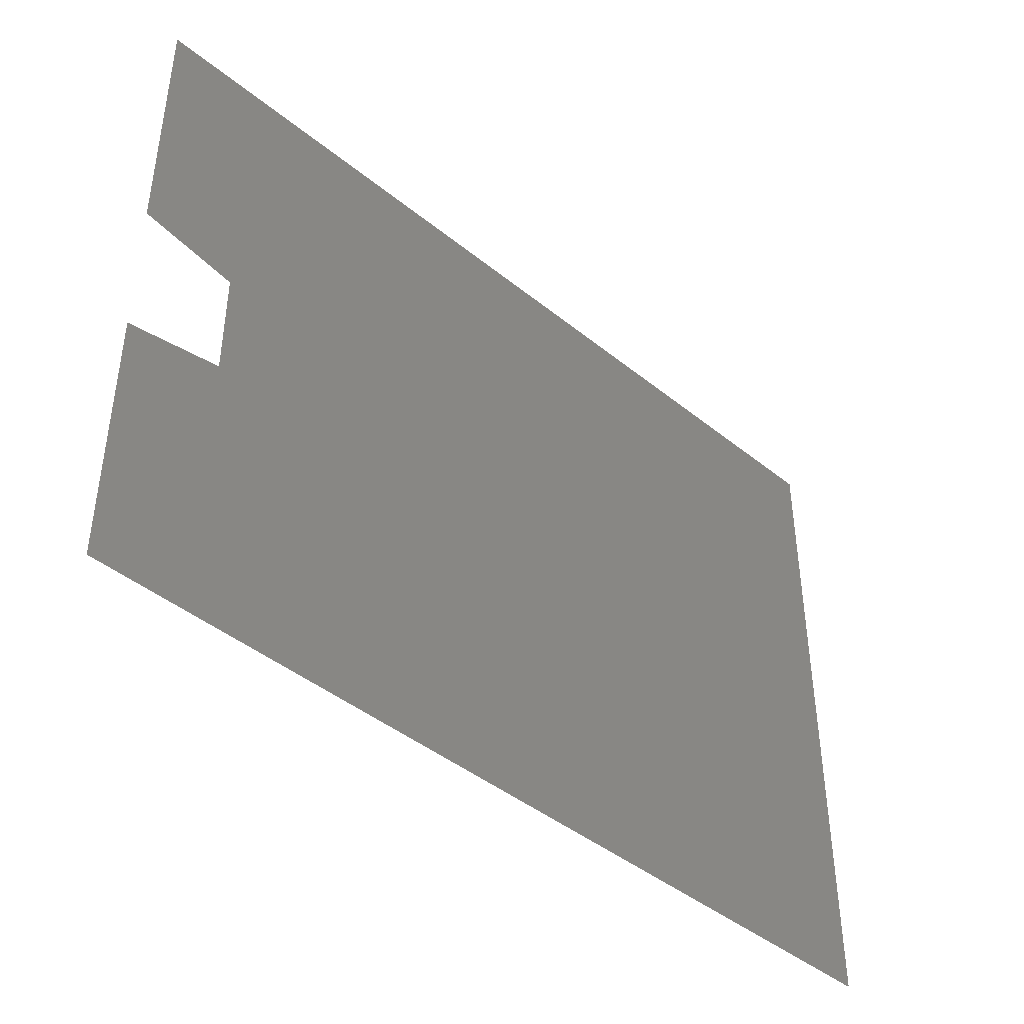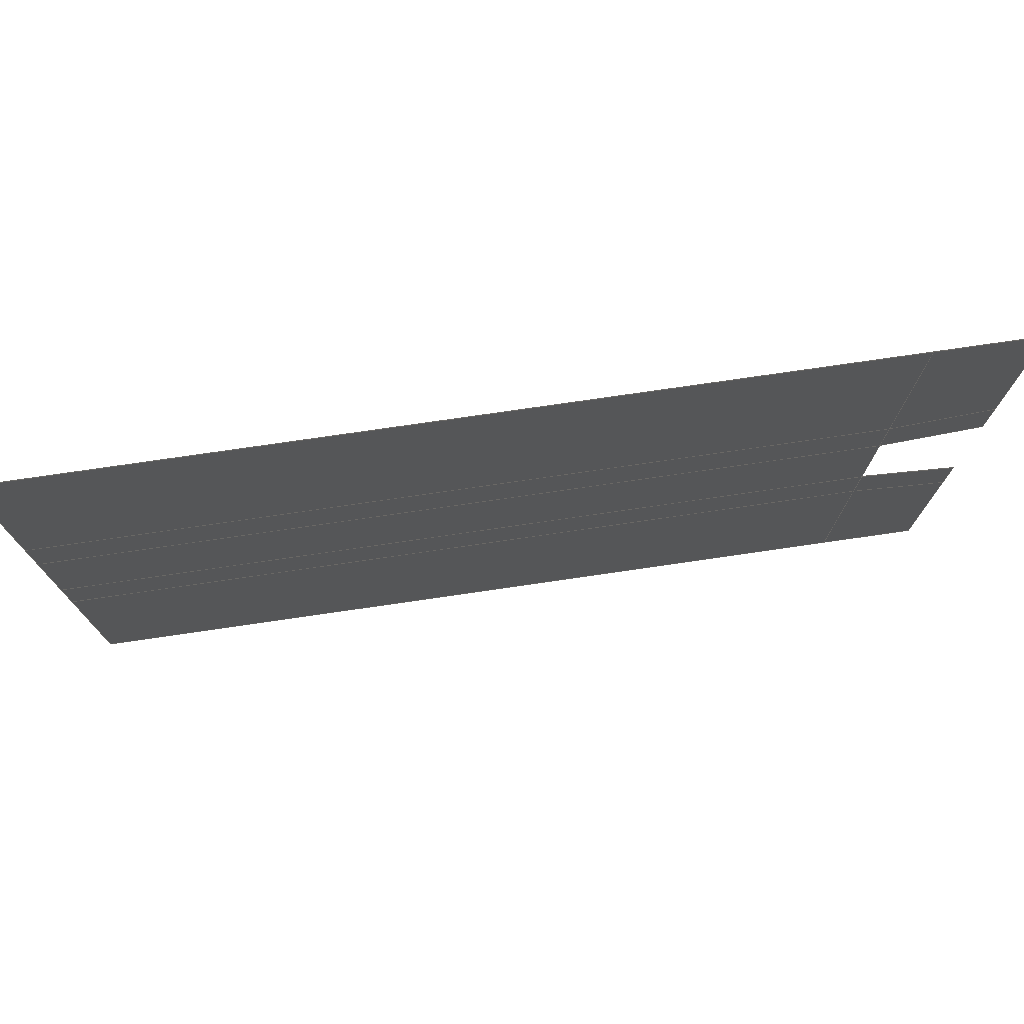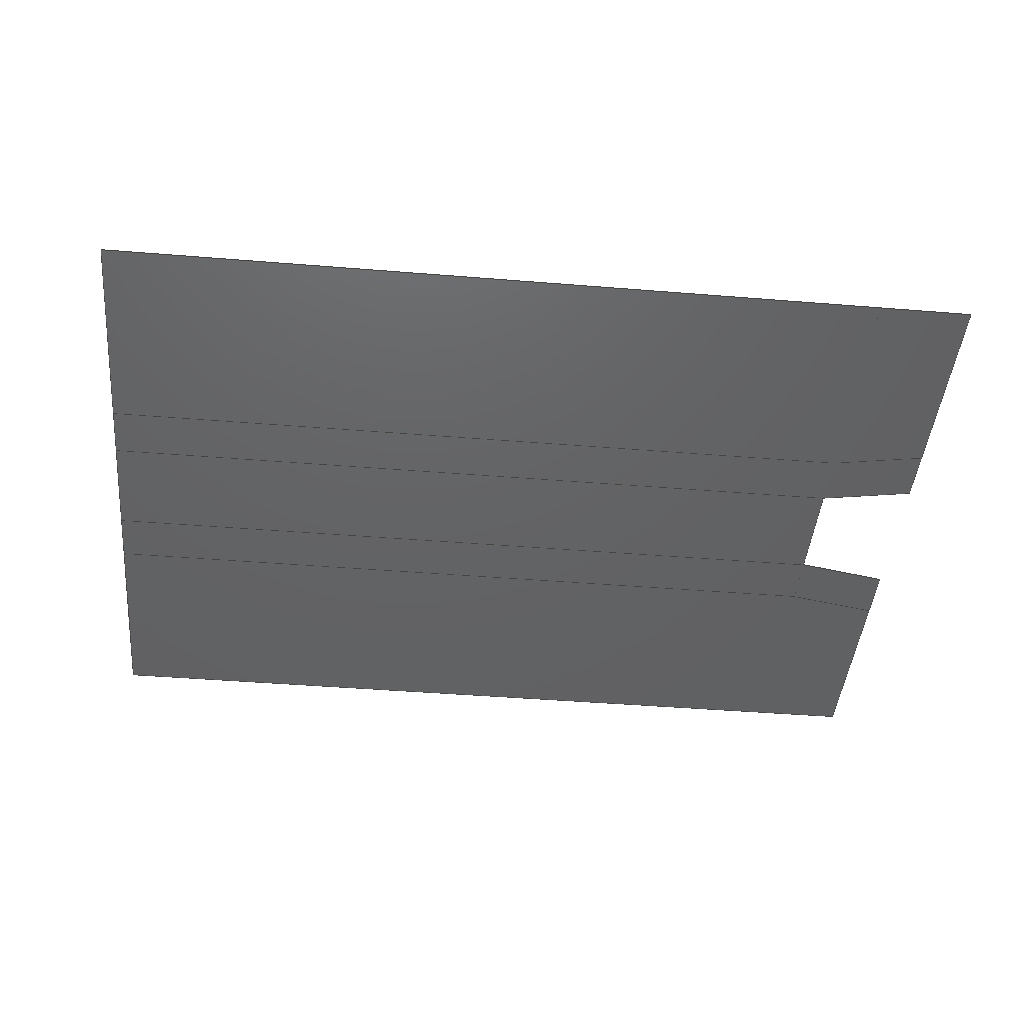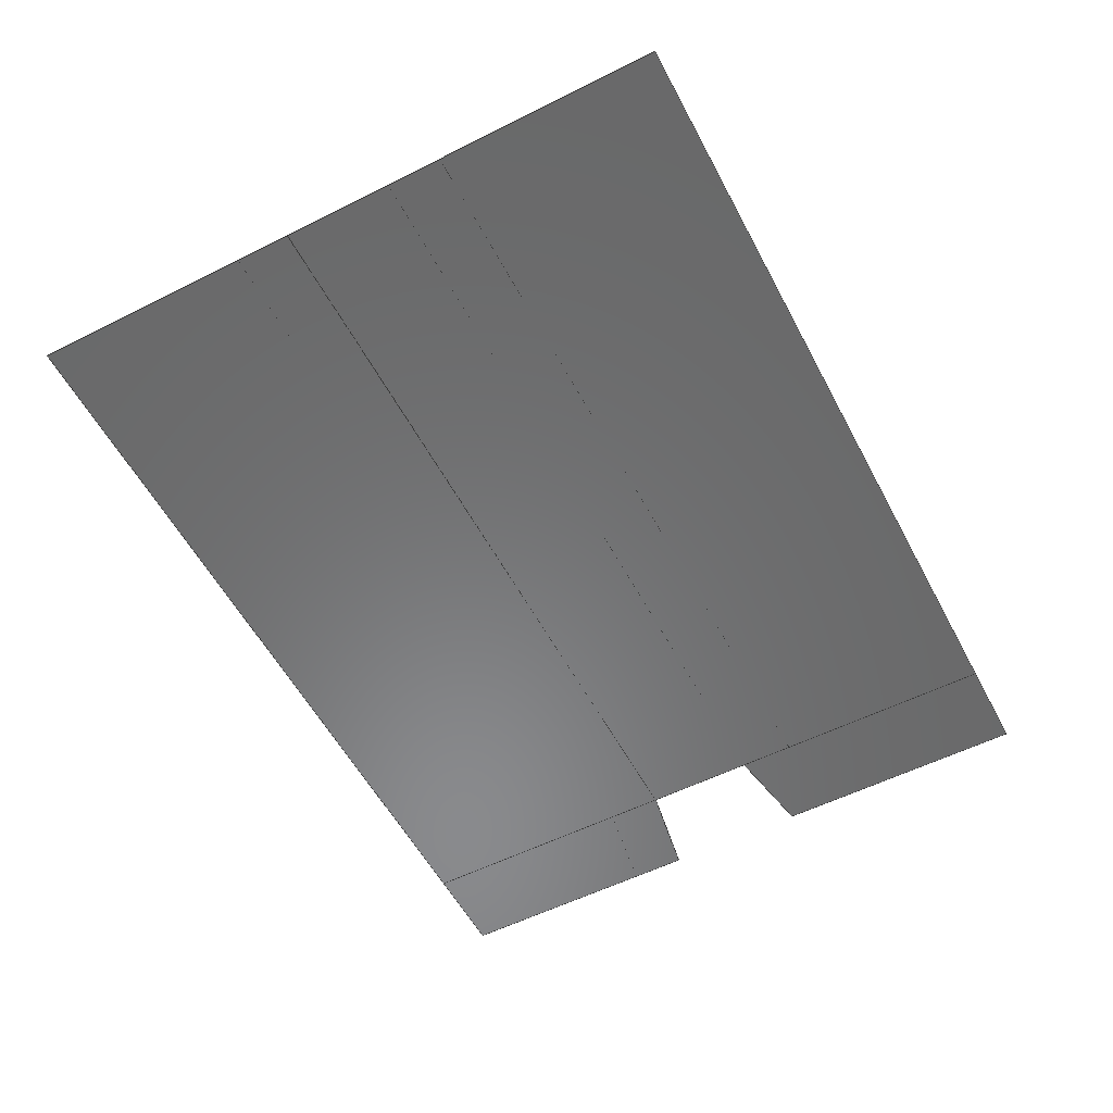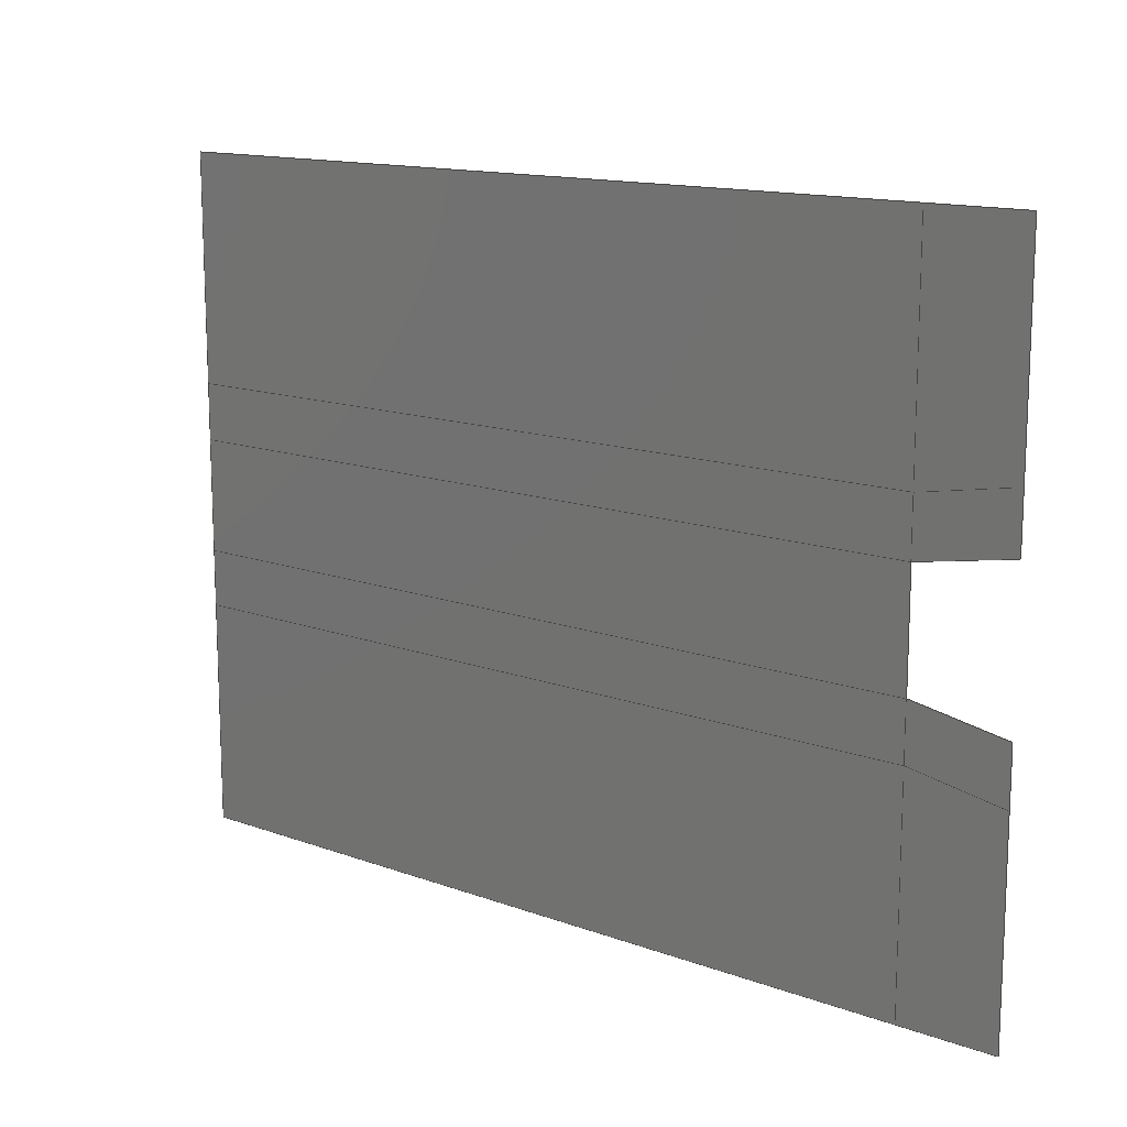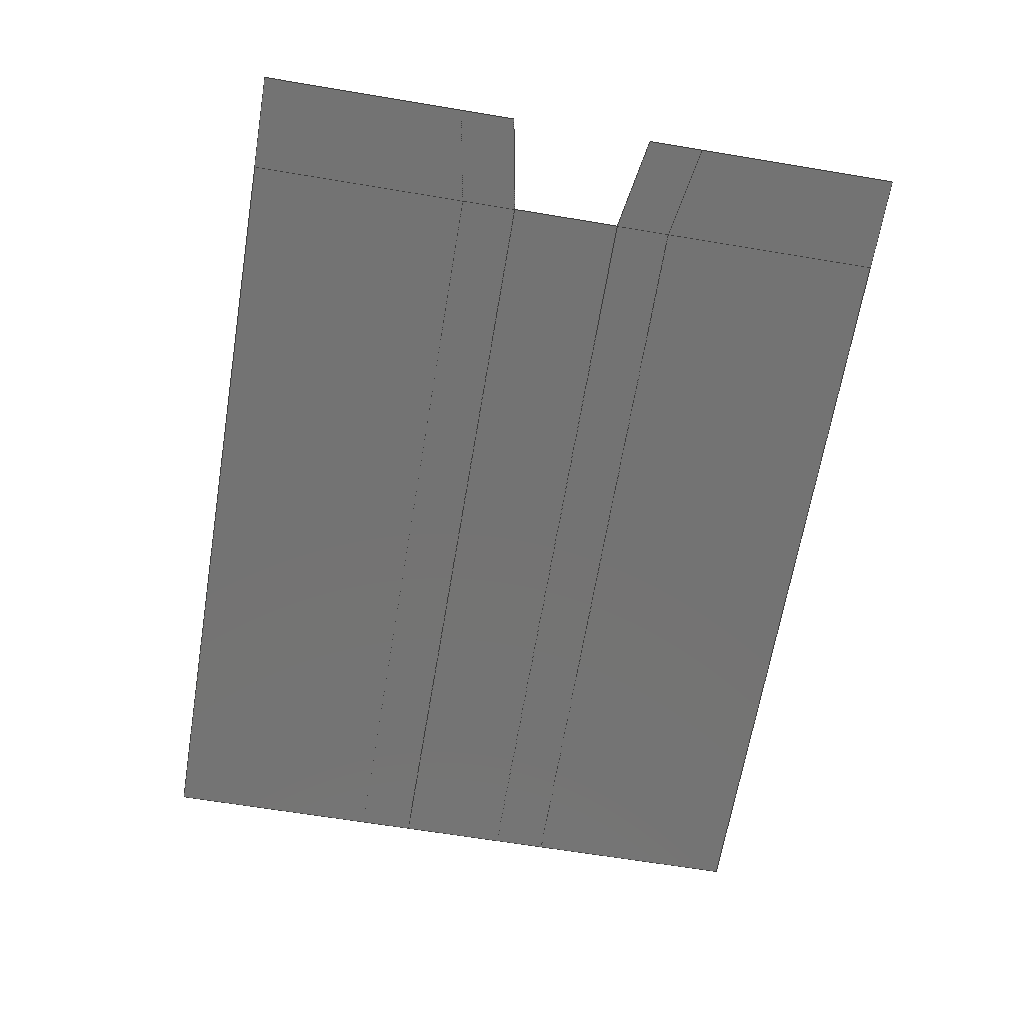
<metadata>
{"format":"iges","ext":"iges","renderer":"f3d","projection":"perspective","resolution":1024,"background":"white","views":[{"elev":-43.3,"azim":-43.7,"up":"+Y"},{"elev":75.7,"azim":171.7,"up":"+Y"},{"elev":-44.6,"azim":174.6,"up":"+Z"},{"elev":-56.0,"azim":117.7,"up":"+Z"},{"elev":13.8,"azim":-140.8,"up":"+Y"},{"elev":-65.6,"azim":-99.5,"up":"+Z"}]}
</metadata>
<code>

,,12HAerospike v2,11HAerospikev2,7Hunknown,7Hunknown,32,38,7,99,15,,1,
6,1HM,1,0.08,15H2.023e+07,1D-5,1e+04,7Hunknown,7Hunknown,11,0,15H
2.023e+07;
     143       1                                                00000000
     143       0    -145       1       0                               0
     143       2                                                00000000
     143       0    -145       1       0                               0
     143       3                                                00000000
     143       0    -145       1       0                               0
     143       4                                                00000000
     143       0    -145       1       0                               0
     143       5                                                00000000
     143       0    -145       1       0                               0
     143       6                                                00000000
     143       0    -145       1       0                               0
     143       7                                                00000000
     143       0    -145       1       0                               0
     143       8                                                00000000
     143       0    -145       1       0                               0
     143       9                                                00000000
     143       0    -145       1       0                               0
     141      10                                                00010000
     141       0               1       0                               0
     141      11                                                00010000
     141       0               1       0                               0
     141      12                                                00010000
     141       0               1       0                               0
     141      13                                                00010000
     141       0               1       0                               0
     141      14                                                00010000
     141       0               1       0                               0
     141      15                                                00010000
     141       0               1       0                               0
     141      16                                                00010000
     141       0               1       0                               0
     141      17                                                00010000
     141       0               1       0                               0
     141      18                                                00010000
     141       0               1       0                               0
     126      19                                                00010000
     126       0               3       0                               0
     126      22                                                00010000
     126       0               3       0                               0
     126      25                                                00010000
     126       0               2       0                               0
     126      27                                                00010000
     126       0               3       0                               0
     126      30                                                00010000
     126       0               2       0                               0
     126      32                                                00010000
     126       0               2       0                               0
     126      34                                                00010000
     126       0               2       0                               0
     126      36                                                00010000
     126       0               3       0                               0
     126      39                                                00010000
     126       0               2       0                               0
     126      41                                                00010000
     126       0               3       0                               0
     126      44                                                00010000
     126       0               3       0                               0
     126      47                                                00010000
     126       0               3       0                               0
     126      50                                                00010000
     126       0               2       0                               0
     126      52                                                00010000
     126       0               2       0                               0
     126      54                                                00010000
     126       0               2       0                               0
     126      56                                                00010000
     126       0               2       0                               0
     126      58                                                00010000
     126       0               2       0                               0
     126      60                                                00010000
     126       0               2       0                               0
     126      62                                                00010000
     126       0               2       0                               0
     126      64                                                00010000
     126       0               2       0                               0
     126      66                                                00010000
     126       0               2       0                               0
     126      68                                                00010000
     126       0               2       0                               0
     126      70                                                00010000
     126       0               2       0                               0
     126      72                                                00010000
     126       0               2       0                               0
     126      74                                                00010000
     126       0               2       0                               0
     126      76                                                00010000
     126       0               2       0                               0
     126      78                                                00010000
     126       0               2       0                               0
     126      80                                                00010000
     126       0               2       0                               0
     126      82                                                00010000
     126       0               2       0                               0
     126      84                                                00010000
     126       0               3       0                               0
     126      87                                                00010000
     126       0               3       0                               0
     126      90                                                00010000
     126       0               2       0                               0
     126      92                                                00010000
     126       0               3       0                               0
     126      95                                                00010000
     126       0               3       0                               0
     126      98                                                00010000
     126       0               3       0                               0
     126     101                                                00010000
     126       0               2       0                               0
     128     103                                                00010000
     128       0               5       0                               0
     128     108                                                00010000
     128       0               4       0                               0
     128     112                                                00010000
     128       0               6       0                               0
     128     118                                                00010000
     128       0               4       0                               0
     128     122                                                00010000
     128       0               4       0                               0
     128     126                                                00010000
     128       0               4       0                               0
     128     130                                                00010000
     128       0               4       0                               0
     128     134                                                00010000
     128       0               5       0                               0
     128     139                                                00010000
     128       0               6       0                               0
     406     145                                                00000000
     406                       1      15                               0
     406     146                                                00000000
     406                       1      15                               0
     406     147                                                00000000
     406                       1      15                               0
     406     148                                                00000000
     406                       1      15                               0
     406     149                                                00000000
     406                       1      15                               0
     406     150                                                00000000
     406                       1      15                               0
     406     151                                                00000000
     406                       1      15                               0
     406     152                                                00000000
     406                       1      15                               0
     406     153                                                00000000
     406                       1      15                               0
     314     154                                                00000200
     314                       2       0                               0
143,0,109,1,19,0,1,127;                                                1
143,0,111,1,21,0,1,129;                                                3
143,0,113,1,23,0,1,131;                                                5
143,0,115,1,25,0,1,133;                                                7
143,0,117,1,27,0,1,135;                                                9
143,0,119,1,29,0,1,137;                                               11
143,0,121,1,31,0,1,139;                                               13
143,0,123,1,33,0,1,141;                                               15
143,0,125,1,35,0,1,143;                                               17
141,0,1,109,4,37,2,0,39,1,0,41,1,0,43,2,0;                            19
141,0,1,111,4,45,2,0,47,1,0,49,2,0,51,2,0;                            21
141,0,1,113,4,53,1,0,55,2,0,57,2,0,59,2,0;                            23
141,0,1,115,4,61,1,0,63,2,0,65,2,0,67,2,0;                            25
141,0,1,117,4,69,1,0,71,1,0,73,2,0,75,2,0;                            27
141,0,1,119,4,77,1,0,79,1,0,81,2,0,83,2,0;                            29
141,0,1,121,4,85,1,0,87,2,0,89,2,0,91,2,0;                            31
141,0,1,123,4,93,2,0,95,1,0,97,1,0,99,2,0;                            33
141,0,1,125,4,101,1,0,103,1,0,105,2,0,107,2,0;                        35
126,1,1,0,0,1,0,50,50,234.9,234.9,1,1,      37
0.00175,1.151,0,0.00175,3,       37
0,50,234.9,0,0,0;                                     37
126,1,1,0,0,1,0,0,0,86.85,86.85,1,1,        39
0.00175,1.151,0,0.8571,1,0,0,              39
86.85,0,0,0;                                            39
126,1,1,0,0,1,0,50,50,250,250,1,1,0.8571,1,0,0.8571,3,       41
0,50,250,0,0,0;                                                 41
126,1,1,0,0,1,0,0,0,85.54,85.54,1,1,        43
0.00175,3,0,0.8571,3,0,0,85.54,0,        43
0,0;                                                                43
126,1,1,0,0,1,0,50,50,250,250,1,1,0.8571,1,0,0.8571,3,       45
0,50,250,0,0,0;                                                 45
126,1,1,0,0,1,0,0,0,714.3,714.3,1,1,0.8571,1,0,8,1,0,      47
0,714.3,0,0,0;                                                   47
126,1,1,0,0,1,0,0,0,200,200,1,1,8,3,0,8,1,0,0,200,      49
0,0,0;                                                             49
126,1,1,0,0,1,0,85.54,85.54,799.8,            51
799.8,1,1,0.8571,3,0,8,3,0,85.54,799.8,0,      51
0,0;                                                                51
126,1,1,0,0,1,0,0,0,50,50,1,1,0.8571,0.5,0,0.8571,1,0,       53
0,50,0,0,0;                                                      53
126,1,1,0,0,1,0,0,0,86.85,86.85,1,1,        55
0.00175,1.151,0,0.8571,1,0,0,              55
86.85,0,0,0;                                            55
126,1,1,0,0,1,0,0,0,50,50,1,1,0.00175,              57
0.6508,0,0.00175,1.151,0,0,      57
50,0,0,0;                                                         57
126,1,1,0,0,1,0,0,0,86.85,86.85,1,1,        59
0.8571,0.5,0,0.00175,0.6508,0,0,            59
86.85,0,0,0;                                            59
126,1,1,0,0,1,0,0,0,714.3,714.3,1,1,0.8571,0.5,0,8,0.5,       61
0,0,714.3,0,0,0;                                                61
126,1,1,0,0,1,0,200,200,250,250,1,1,8,1,0,8,0.5,0,         63
200,250,0,0,0;                                                   63
126,1,1,0,0,1,0,0,0,714.3,714.3,1,1,0.8571,1,0,8,1,0,      65
0,714.3,0,0,0;                                                   65
126,1,1,0,0,1,0,0,0,50,50,1,1,0.8571,0.5,0,0.8571,1,0,       67
0,50,0,0,0;                                                      67
126,1,1,0,0,1,0,0,0,100,100,1,1,0.8571,0.5,0,                  69
0.8571,-0.5,0,0,100,0,0,0;                           69
126,1,1,0,0,1,0,0,0,714.3,714.3,1,1,0.8571,          71
-0.5,0,8,-0.5,0,0,714.3,0,0,0;                                71
126,1,1,0,0,1,0,250,250,350,350,1,1,8,0.5,0,8,-0.5,0,       73
250,350,0,0,0;                                                   73
126,1,1,0,0,1,0,0,0,714.3,714.3,1,1,0.8571,0.5,0,8,0.5,       75
0,0,714.3,0,0,0;                                                75
126,1,1,0,0,1,0,0,0,50,50,1,1,0.8571,-0.5,0,        77
0.8571,-1,0,0,50,0,0,0;                             77
126,1,1,0,0,1,0,0,0,714.3,714.3,1,1,0.8571,-1,0,8,-1,       79
0,0,714.3,0,0,0;                                                79
126,1,1,0,0,1,0,350,350,400,400,1,1,8,-0.5,0,8,-1,0,       81
350,400,0,0,0;                                                   81
126,1,1,0,0,1,0,0,0,714.3,714.3,1,1,0.8571,          83
-0.5,0,8,-0.5,0,0,714.3,0,0,0;                                83
126,1,1,0,0,1,0,50,50,250,250,1,1,0.8571,-1,        85
0,0.8571,-3,0,50,250,0,0,0;                                   85
126,1,1,0,0,1,0,0,0,714.3,714.3,1,1,8,-3,0,                  87
0.8571,-3,0,0,714.3,0,0,0;                          87
126,1,1,0,0,1,0,400,400,600,600,1,1,8,-1,0,8,-3,0,        89
400,600,0,0,0;                                                   89
126,1,1,0,0,1,0,0,0,714.3,714.3,1,1,0.8571,-1,0,8,-1,       91
0,0,714.3,0,0,0;                                                91
126,1,1,0,0,1,0,50,50,250,250,1,1,0.8571,-1,        93
0,0.8571,-3,0,50,250,0,0,0;                                   93
126,1,1,0,0,1,0,0,0,87.03,87.03,1,1,        95
0.8571,-1,0,-1.279D-15,-1.151,0,0,          95
87.03,0,0,0;                                            95
126,1,1,0,0,1,0,50,50,234.9,234.9,1,1,      97
-1.209D-15,-1.151,0,                           97
-2.345D-15,-3,0,50,234.9,0,0,0;           97
126,1,1,0,0,1,0,714.3,714.3,800,800,1,1,0.8571,      99
-3,0,-2.274D-15,-3,0,714.3,800,0,0,0;             99
126,1,1,0,0,1,0,0,0,87.03,87.03,1,1,       101
0.8571,-0.5,0,-8.527D-16,                      101
-0.6511,0,0,87.03,0,0,0;                  101
126,1,1,0,0,1,0,0,0,50,50,1,1,-9.013D-16,           103
-0.6511,0,-1.209D-15,-1.151,       103
0,0,50,0,0,0;                                                  103
126,1,1,0,0,1,0,0,0,87.03,87.03,1,1,       105
0.8571,-1,0,-1.279D-15,-1.151,0,0,         105
87.03,0,0,0;                                           105
126,1,1,0,0,1,0,0,0,50,50,1,1,0.8571,-0.5,0,       107
0.8571,-1,0,0,50,0,0,0;                            107
128,1,1,1,1,0,0,1,0,0,-42.77,-42.77,42.77,42.77,             109
-100,-100,100,100,1,1,1,1,                       109
0.00174,1,0,0.8571,1,0,                   109
0.00174,3,0,0.8571,3,0,-42.77,          109
42.77,-100,100;                                            109
128,1,1,1,1,0,0,1,0,0,-357.1,-357.1,357.1,357.1,             111
-100,-100,100,100,1,1,1,1,0.8571,     111
1,0,8,1,0,0.8571,3,0,          111
8,3,0,-357.1,357.1,-100,100;                111
128,1,1,1,1,0,0,1,0,0,-42.77,-42.77,42.77,42.77,             113
-32.54,-32.54,32.54,                113
32.54,1,1,1,1,0.00174,0.5,0,         113
0.8571,0.5,0,0.00174,1.151,0,          113
0.8571,1.151,0,-42.77,42.77,-32.54,      113
32.54;                                                    113
128,1,1,1,1,0,0,1,0,0,-357.1,-357.1,357.1,357.1,-25,     115
-25,25,25,1,1,1,1,0.8571,0.5,0,      115
8,0.5,0,0.8571,1,0,8,1,     115
0,-357.1,357.1,-25,25;                                  115
128,1,1,1,1,0,0,1,0,0,-357.1,-357.1,357.1,357.1,-50,     117
-50,50,50,1,1,1,1,0.8571,-0.5,0,     117
8,-0.5,0,0.8571,0.5,0,8,            117
0.5,0,-357.1,357.1,-50,50;                          117
128,1,1,1,1,0,0,1,0,0,-357.1,-357.1,357.1,357.1,-25,     119
-25,25,25,1,1,1,1,0.8571,-1,0,     119
8,-1,0,0.8571,-0.5,0,8,           119
-0.5,0,-357.1,357.1,-25,25;                         119
128,1,1,1,1,0,0,1,0,0,-357.1,-357.1,357.1,357.1,             121
-100,-100,100,100,1,1,1,1,0.8571,     121
-3,0,8,-3,0,0.8571,-1,0,       121
8,-1,0,-357.1,357.1,-100,100;               121
128,1,1,1,1,0,0,1,0,0,-42.86,-42.86,           123
42.86,42.86,-100,-100,100,         123
100,1,1,1,1,-1D-5,-3,0,0.8571,        123
-3,0,-1D-5,-1,0,0.8571,-1,       123
0,-42.86,42.86,-100,100;              123
128,1,1,1,1,0,0,1,0,0,-42.86,-42.86,42.86,42.86,                 125
-32.56,-32.56,32.56,                125
32.56,1,1,1,1,-1D-5,                   125
-1.151,0,0.8571,-1.151,0,                   125
-1D-5,-0.5,0,0.8571,-0.5,0,-42.86,        125
42.86,-32.56,32.56;                           125
406,1,5HBody1;                                                       127
406,1,5HBody2;                                                       129
406,1,5HBody6;                                                       131
406,1,5HBody7;                                                       133
406,1,5HBody8;                                                       135
406,1,5HBody9;                                                       137
406,1,6HBody10;                                                      139
406,1,6HBody11;                                                      141
406,1,6HBody12;                                                      143
314,62.75,62.75,62.75,13HSteel      145
- Satin;                                                             145
S      1G      3D    146P    155
</code>
